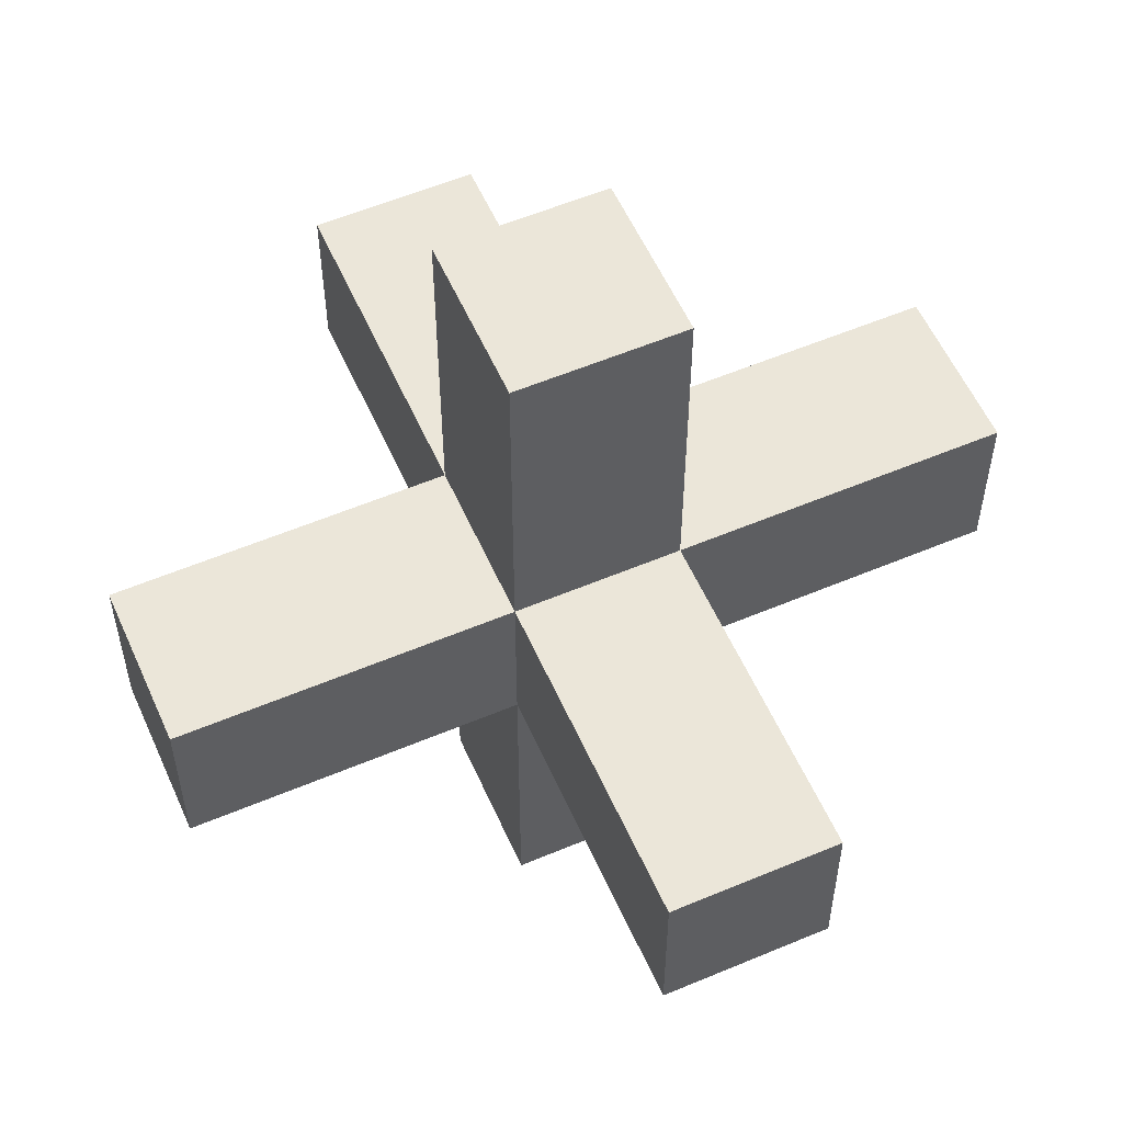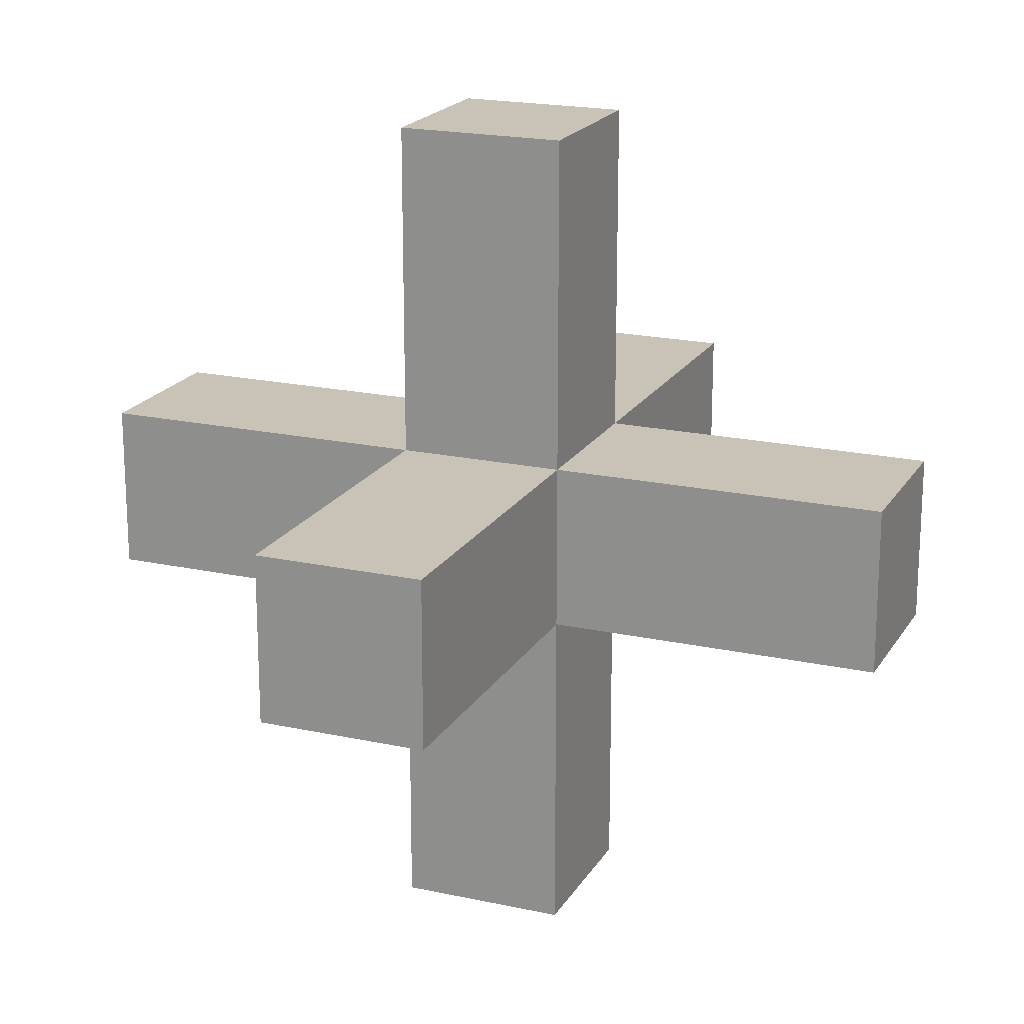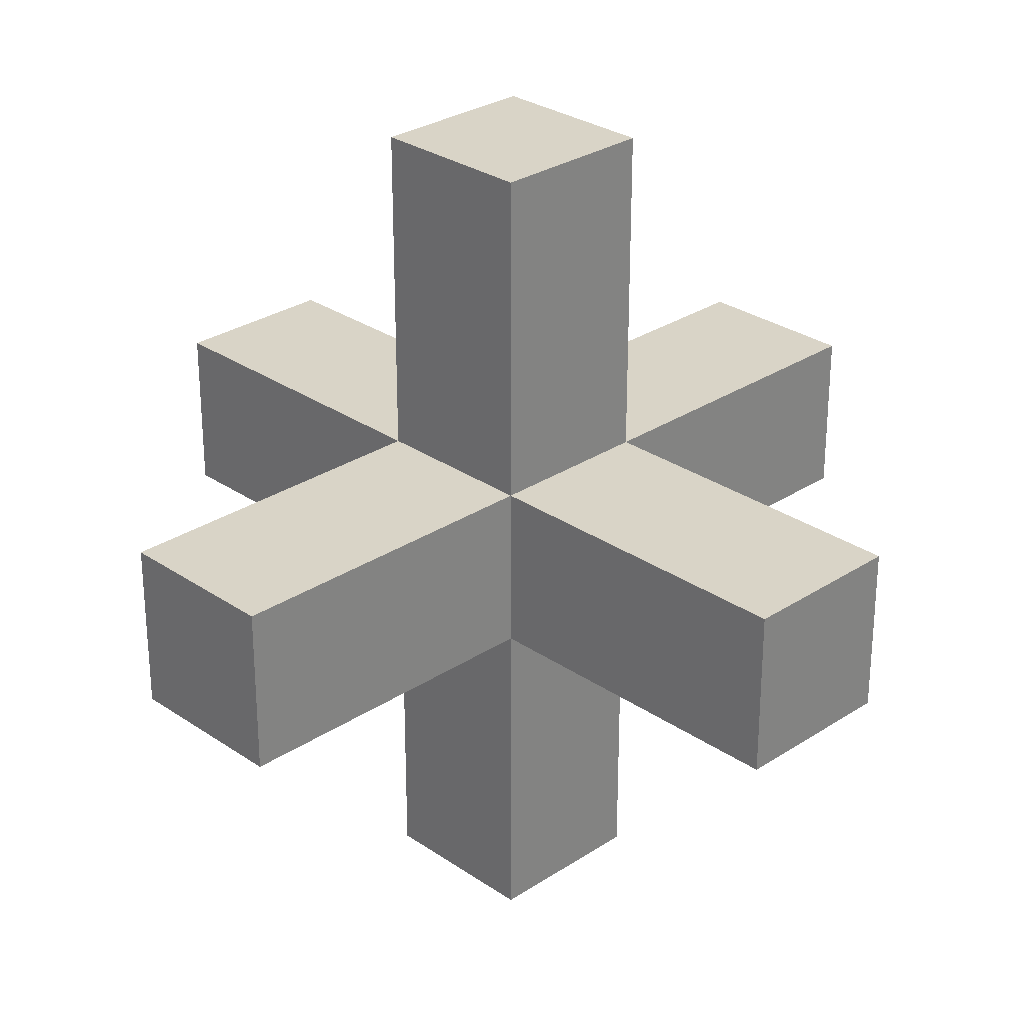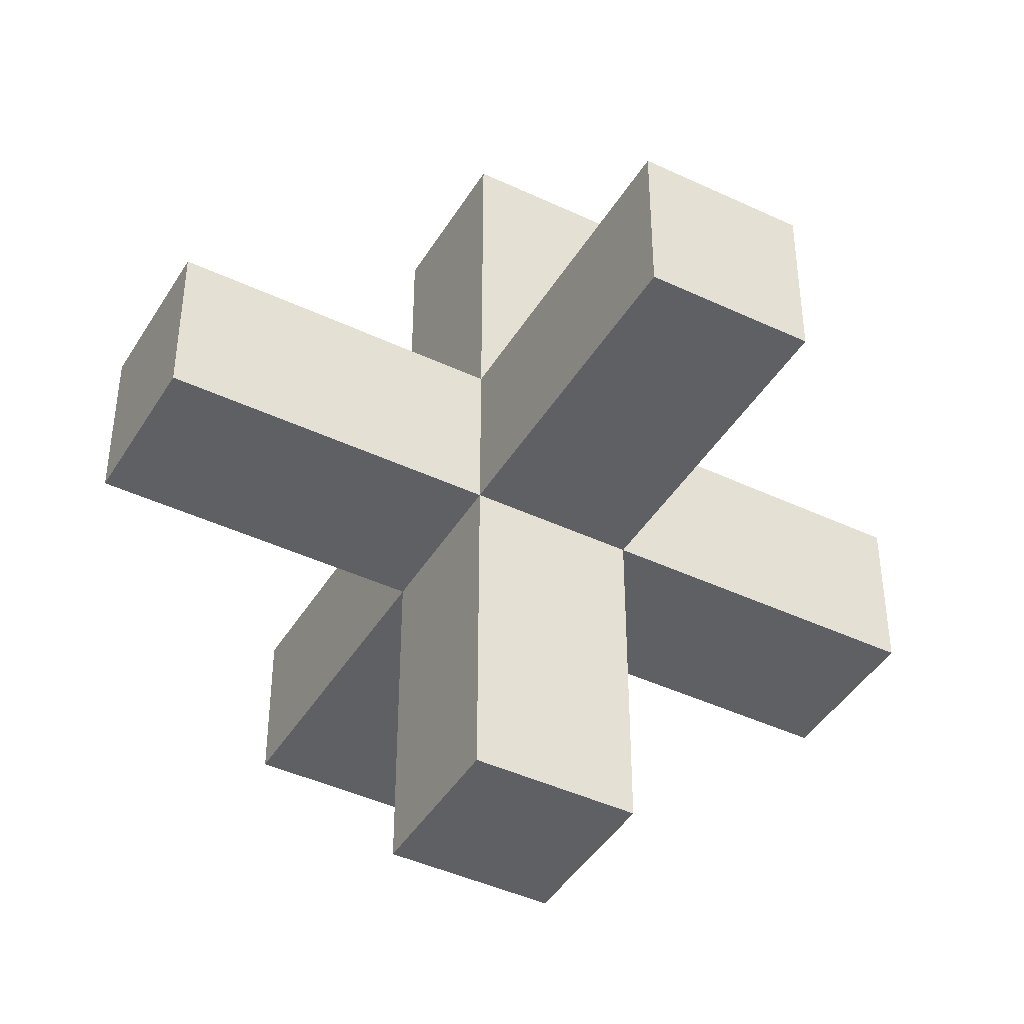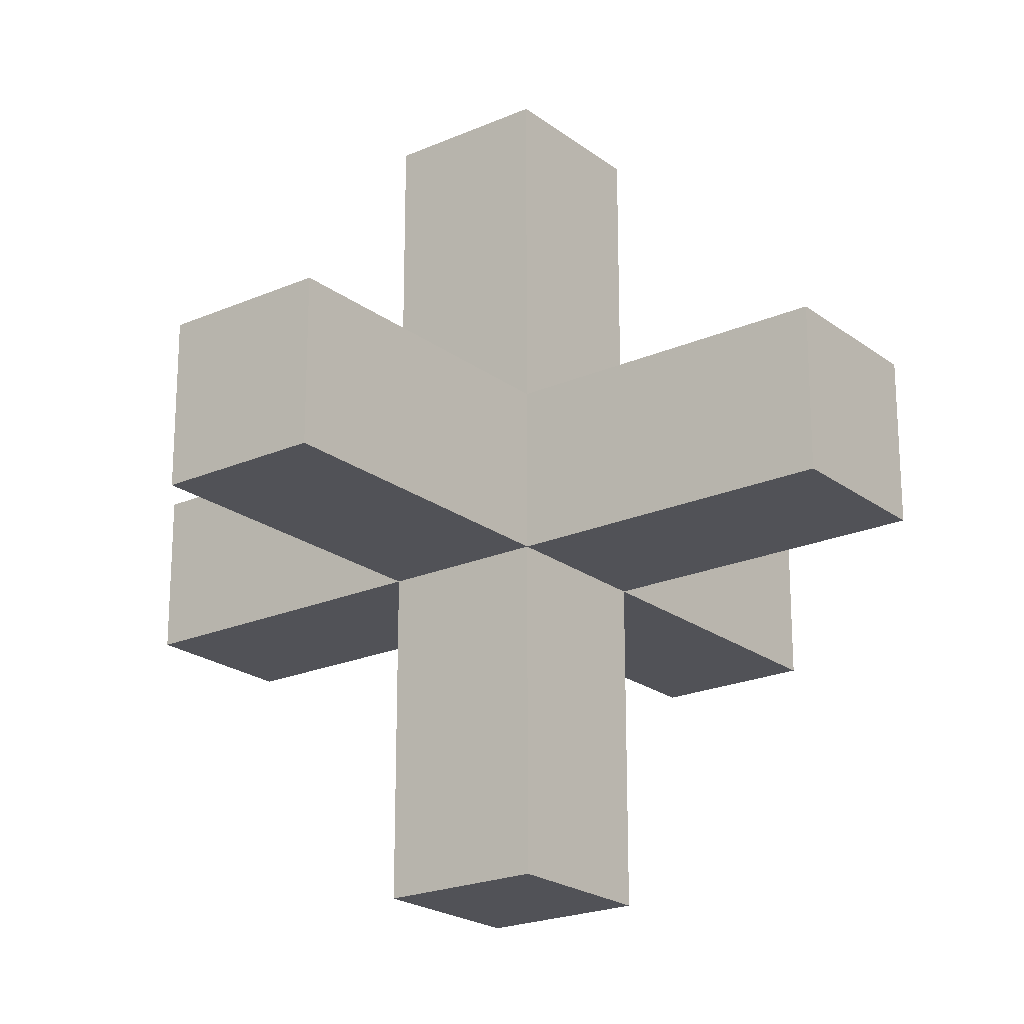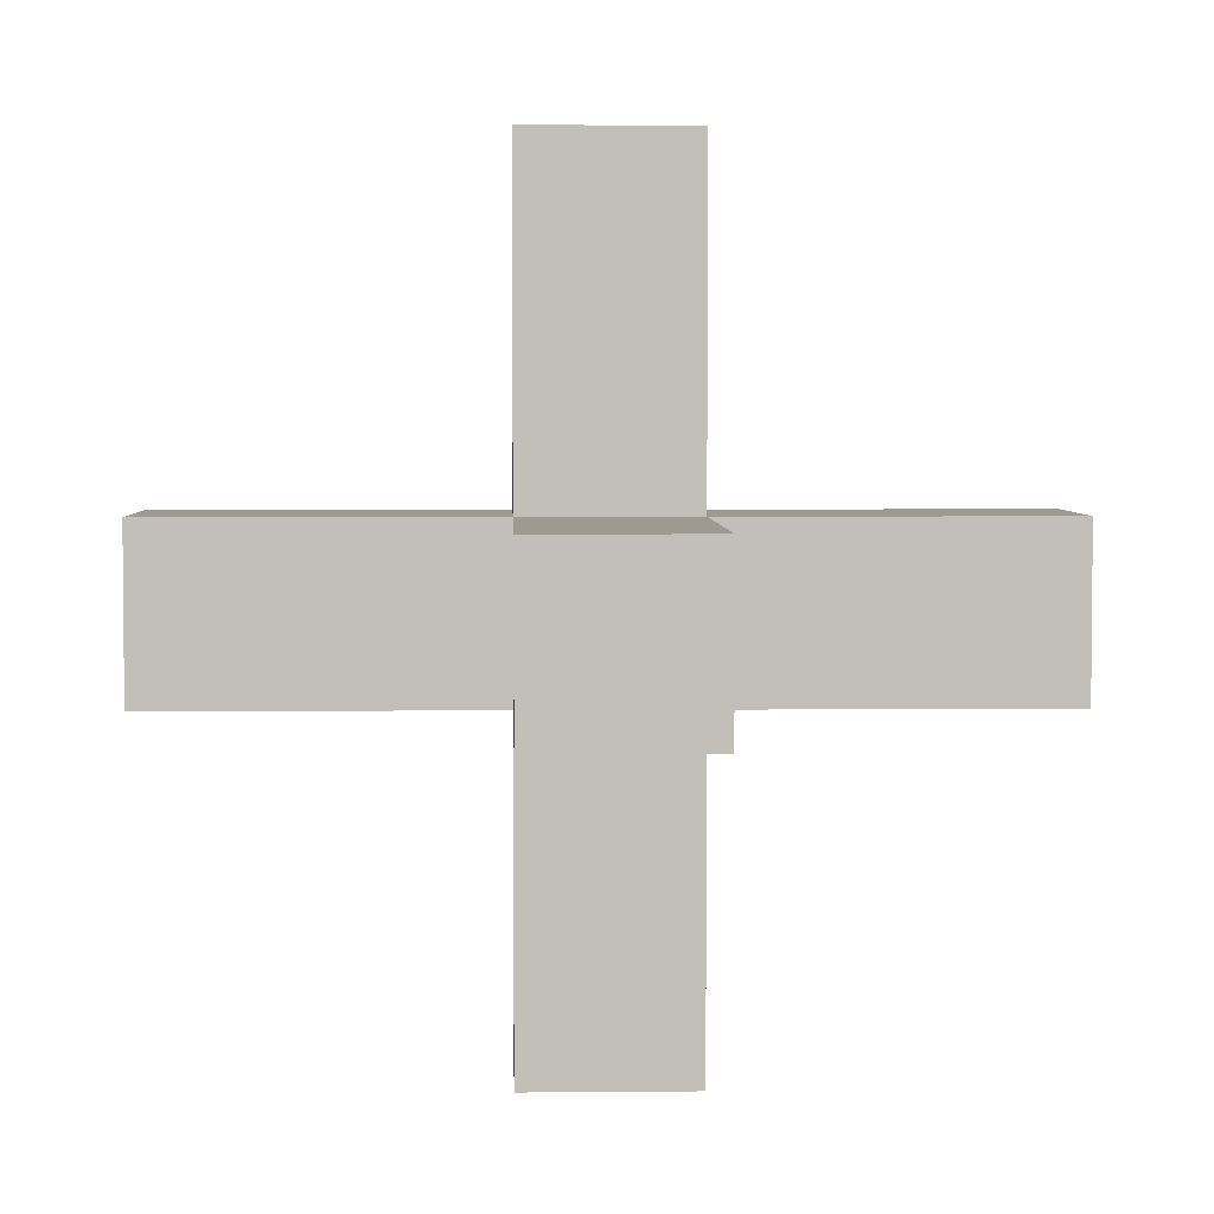
<metadata>
{"format":"obj","ext":"obj","renderer":"f3d","projection":"perspective","resolution":1024,"background":"white","views":[{"elev":56.6,"azim":66.2,"up":"+Y"},{"elev":19.5,"azim":-67.7,"up":"+Z"},{"elev":28.8,"azim":-134.4,"up":"+Y"},{"elev":-43.2,"azim":150.8,"up":"+Y"},{"elev":-21.6,"azim":-52.4,"up":"+Z"},{"elev":3.9,"azim":88.2,"up":"+Y"}]}
</metadata>
<code>
o Cube_Cube.001
v -1 -1 1
v -1 1 1
v -1 -1 -1
v -1 1 -1
v 1 -1 1
v 1 1 1
v 1 -1 -1
v 1 1 -1
v -1 1 1
v -1 1 -1
v 1 1 -1
v 1 1 1
v -1 1 1
v -1 1 -1
v 1 1 -1
v 1 1 1
v -1 1 1
v -1 1 -1
v 1 1 -1
v 1 1 1
v -1 5 1
v -1 5 -1
v 1 5 -1
v 1 5 1
v -1 -1 5
v -1 1 5
v 1 1 5
v 1 -1 5
v -5 -1 -1
v -5 -1 1
v -5 1 1
v -5 1 -1
v -1 1 -5
v -1 -1 -5
v 1 -1 -5
v 1 1 -5
v 5 1 -1
v 5 -1 -1
v 5 -1 1
v 5 1 1
v -1 -5 -1
v -1 -5 1
v 1 -5 -1
v 1 -5 1
f 2 4 32 31
f 8 7 35 36
f 8 6 40 37
f 6 2 26 27
f 3 7 43 41
f 4 2 9 10
f 9 12 16 13
f 2 6 12 9
f 8 4 10 11
f 6 8 11 12
f 16 15 19 20
f 11 10 14 15
f 12 11 15 16
f 10 9 13 14
f 20 19 23 24
f 14 13 17 18
f 13 16 20 17
f 15 14 18 19
f 23 22 21 24
f 18 17 21 22
f 17 20 24 21
f 19 18 22 23
f 28 27 26 25
f 5 6 27 28
f 2 1 25 26
f 1 5 28 25
f 30 31 32 29
f 3 1 30 29
f 4 3 29 32
f 1 2 31 30
f 34 33 36 35
f 7 3 34 35
f 4 8 36 33
f 3 4 33 34
f 38 37 40 39
f 7 8 37 38
f 6 5 39 40
f 5 7 38 39
f 41 43 44 42
f 1 3 41 42
f 7 5 44 43
f 5 1 42 44

</code>
